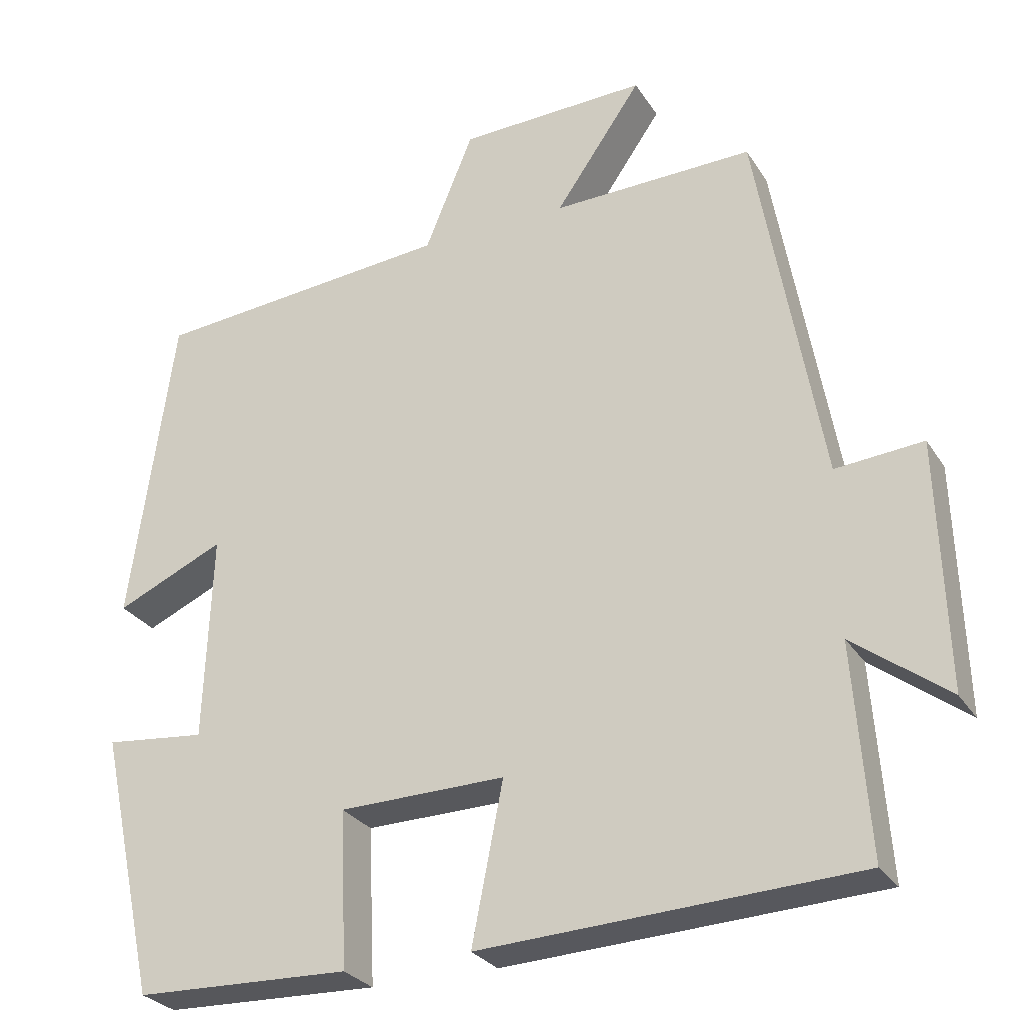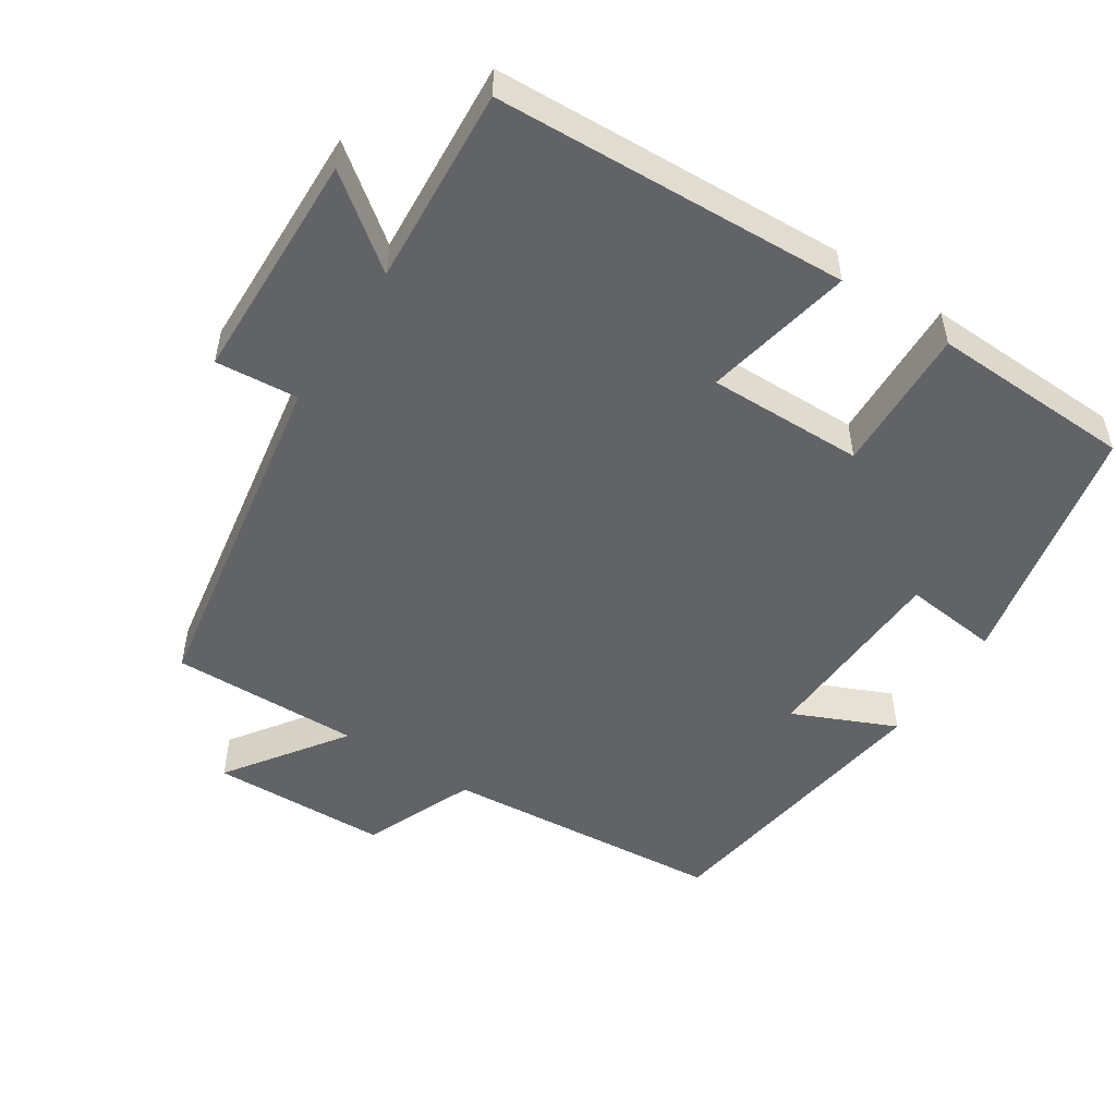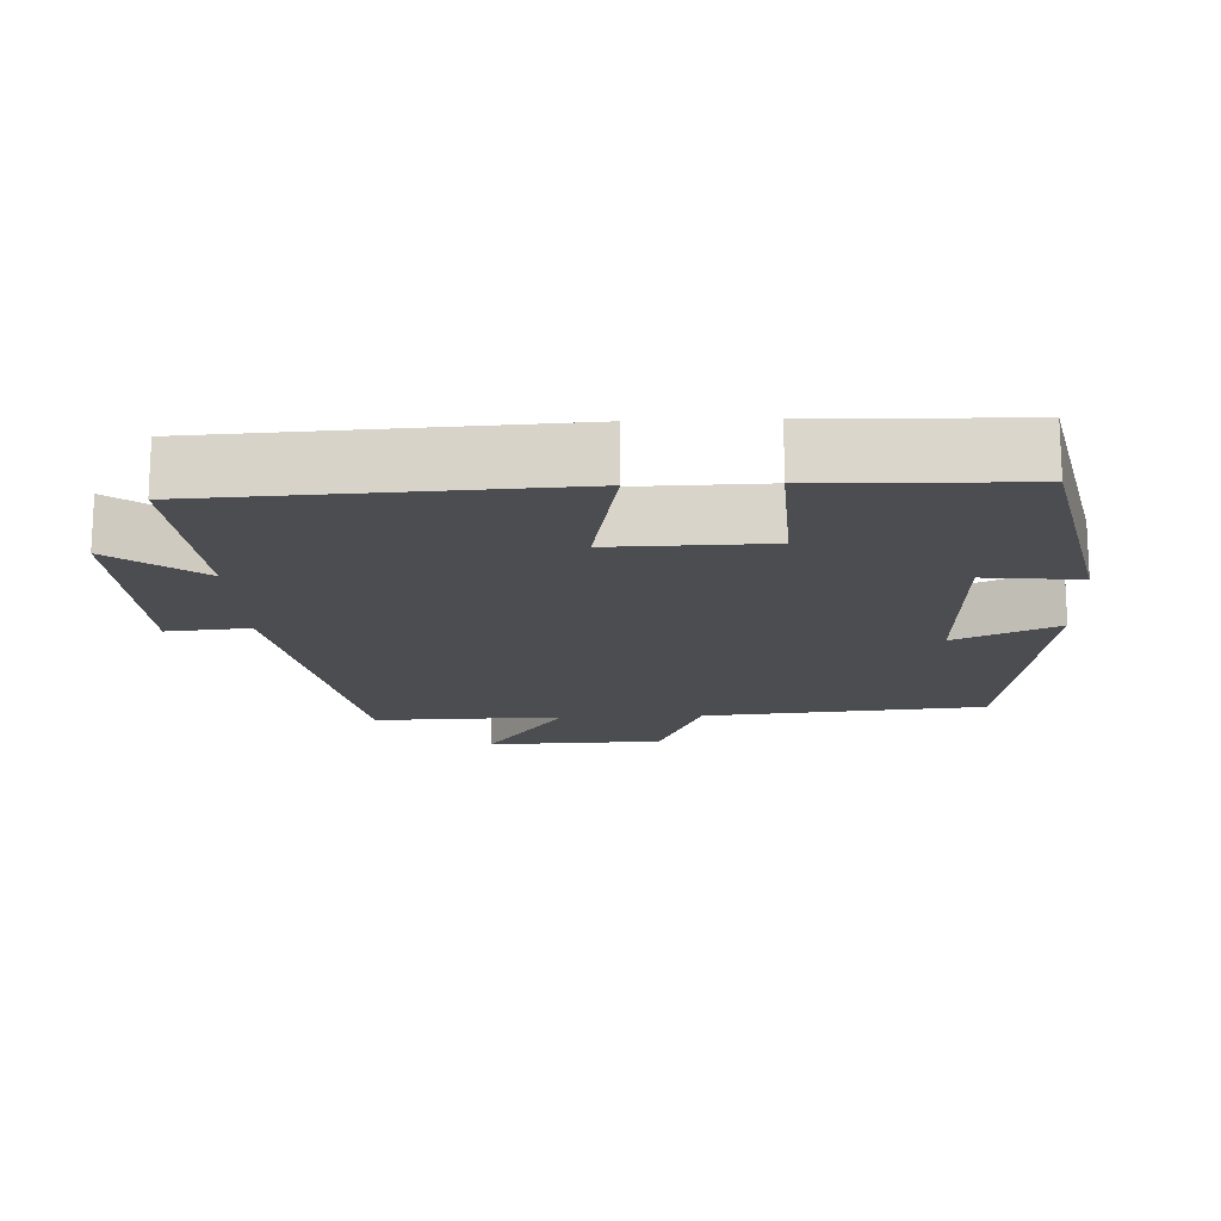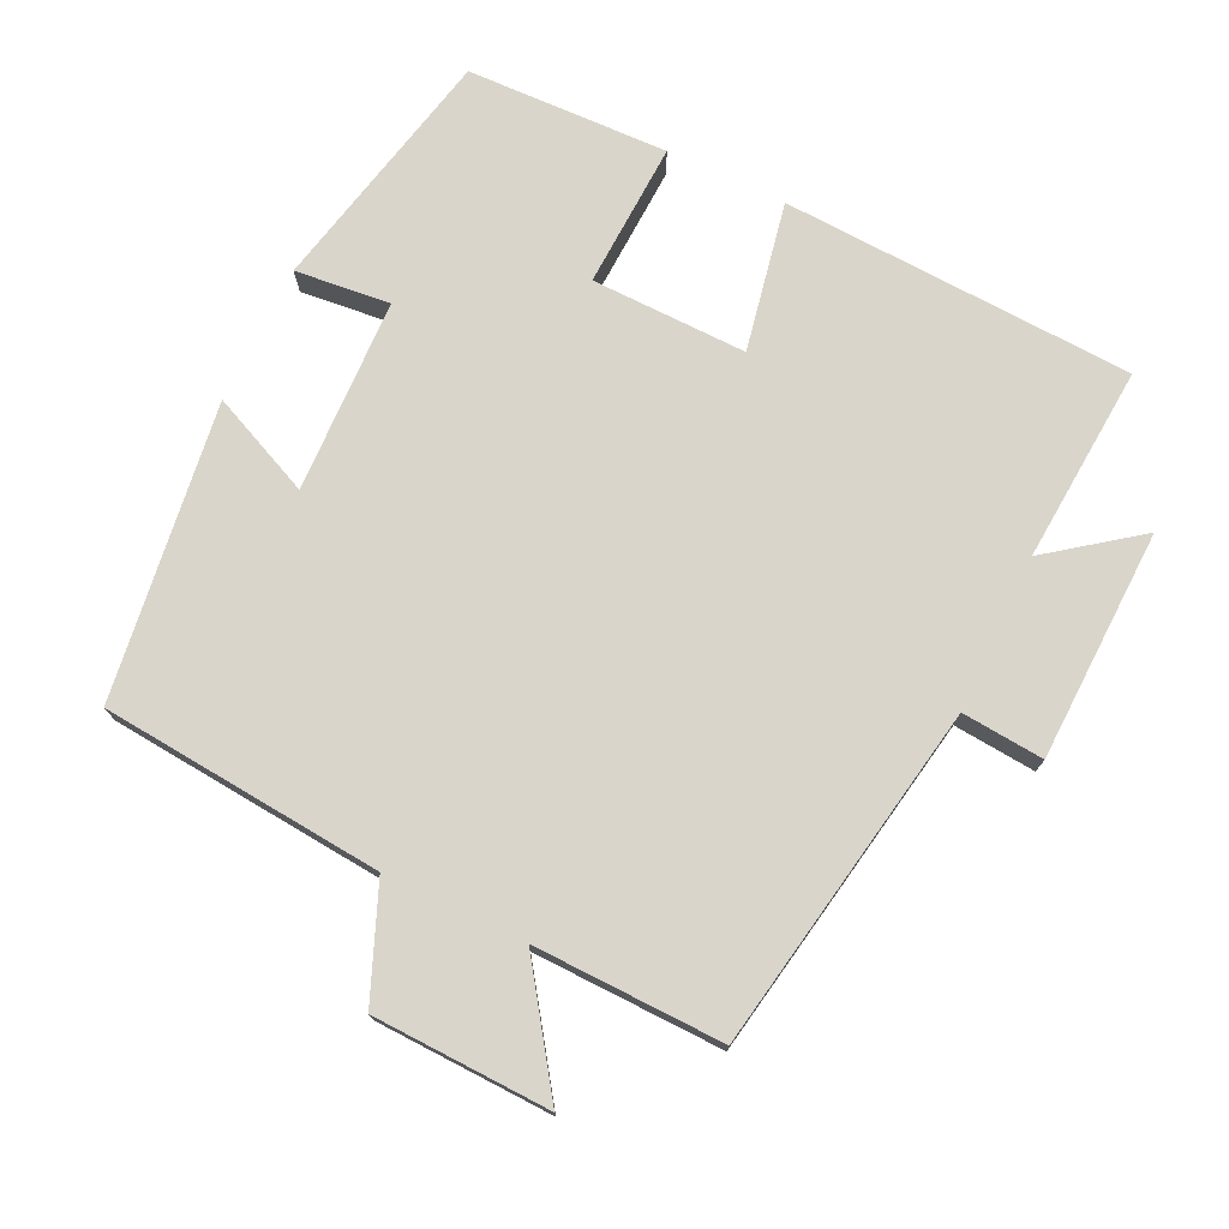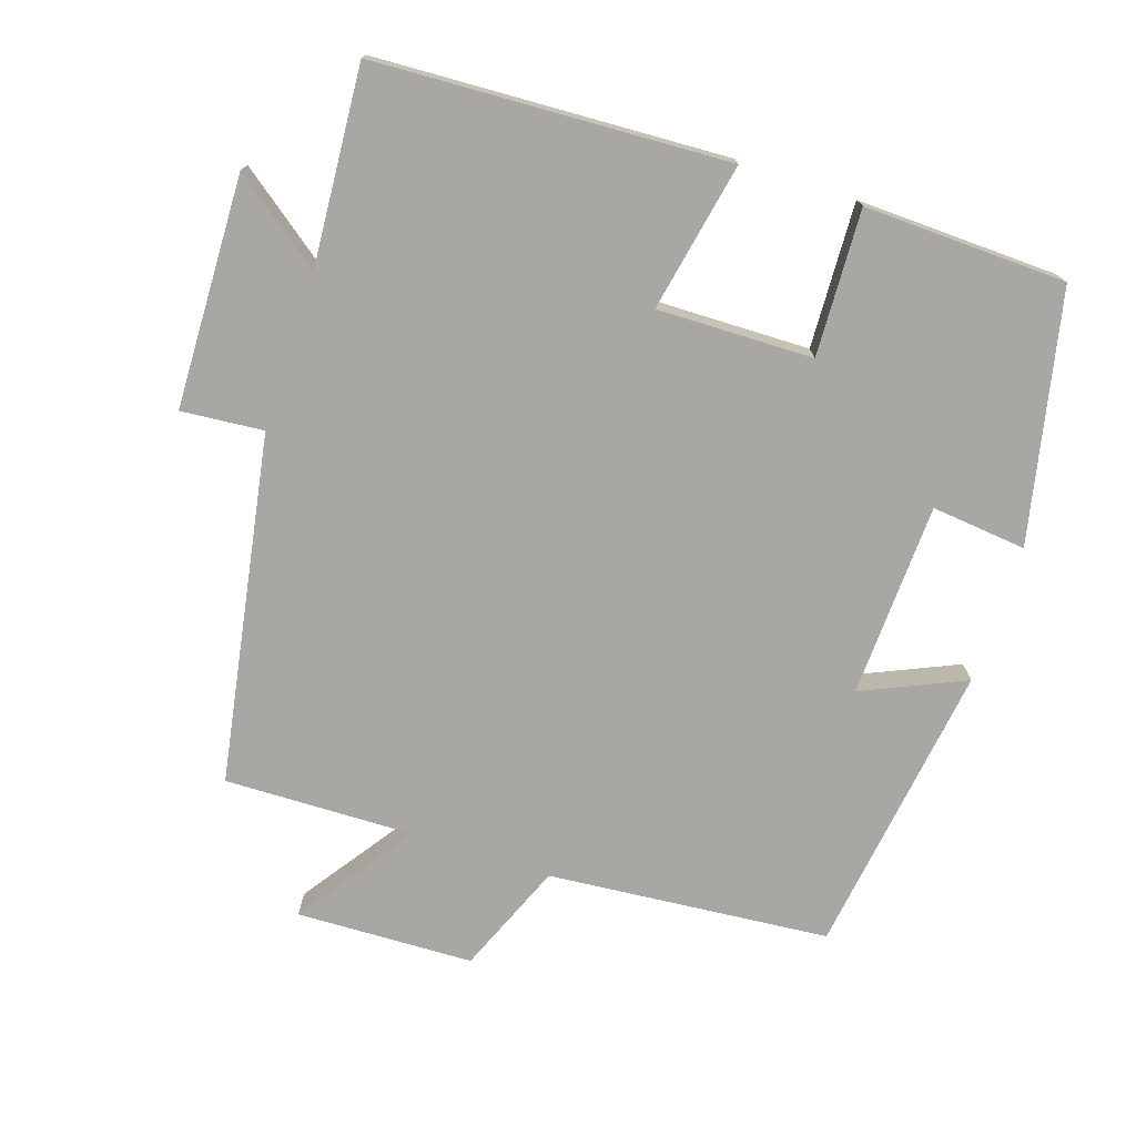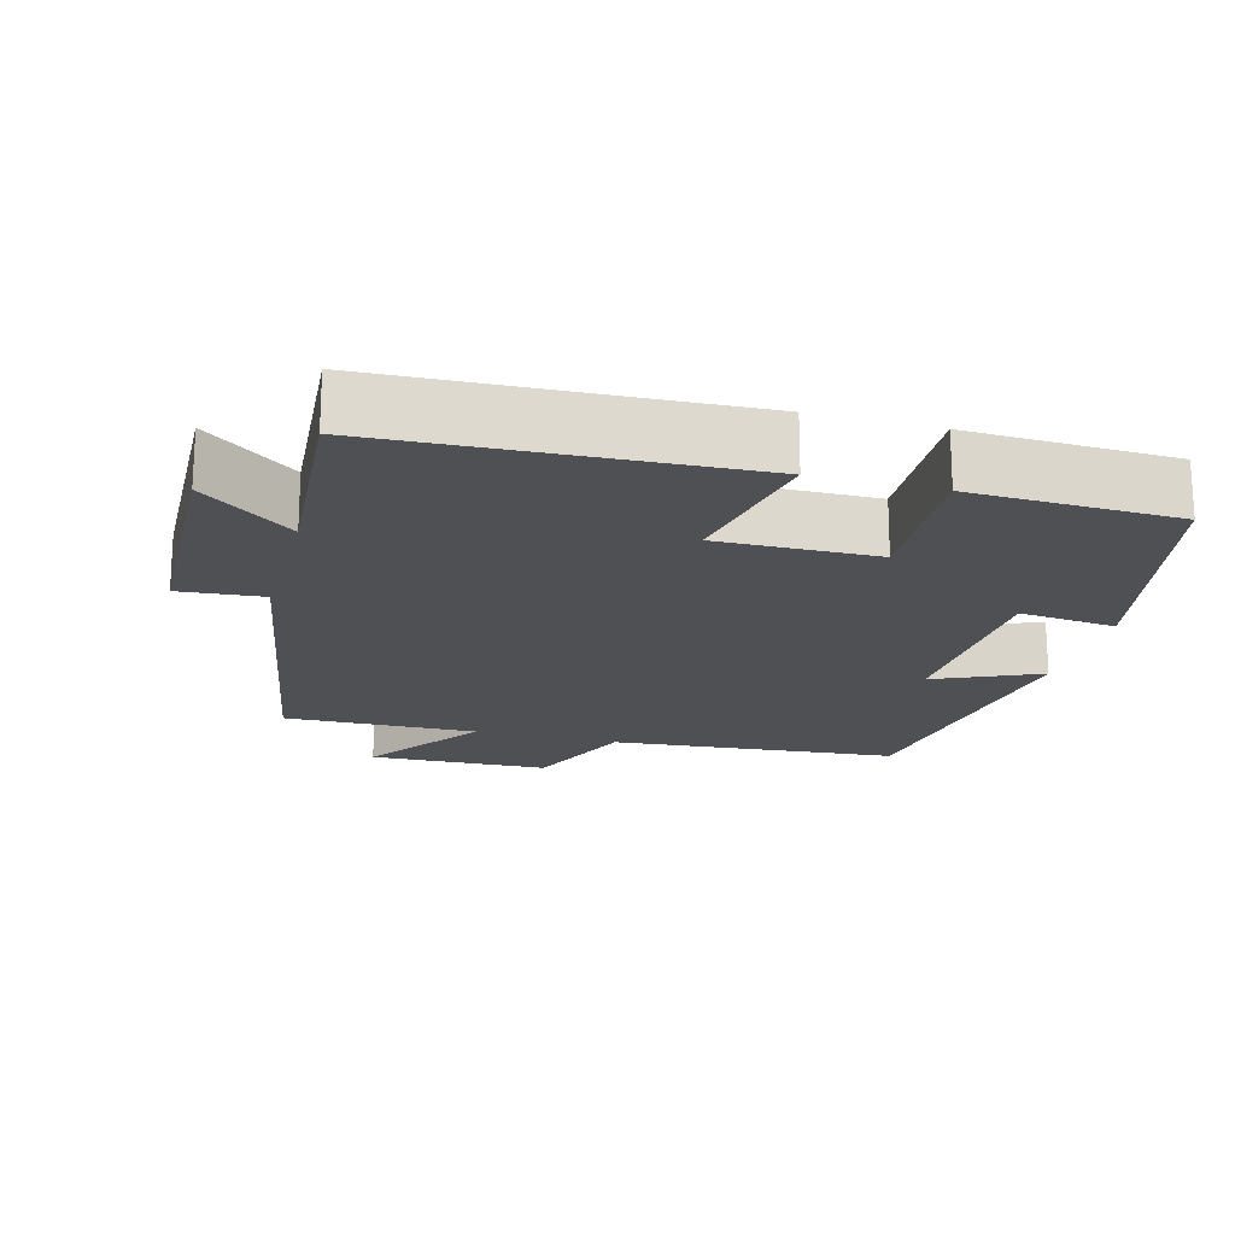
<metadata>
{"format":"obj","ext":"obj","renderer":"f3d","projection":"perspective","resolution":1024,"background":"white","views":[{"elev":-28.0,"azim":26.1,"up":"+Z"},{"elev":-51.0,"azim":146.7,"up":"+Y"},{"elev":-16.1,"azim":-177.5,"up":"+Y"},{"elev":74.6,"azim":25.6,"up":"+Y"},{"elev":-74.4,"azim":161.7,"up":"+Y"},{"elev":-19.0,"azim":164.7,"up":"+Y"}]}
</metadata>
<code>
v -0.424 0.07 -0.491
v -0.5 0.07 -0.143
v -0.367 0.07 -0.157
v -0.357 0.07 0.115
v -0.5 0.07 0.051
v -0.443 0.07 0.465
v -0.048 0.07 0.5
v 0.016 0.07 0.656
v 0.264 0.07 0.664
v 0.15 0.07 0.5
v 0.415 0.07 0.506
v 0.5 0.07 0.02
v 0.615 0.07 0.03
v 0.625 0.07 -0.294
v 0.5 0.07 -0.2
v 0.52 0.07 -0.476
v 0.027 0.07 -0.5
v 0.068 0.07 -0.292
v -0.15 0.07 -0.296
v -0.141 0.07 -0.5
v -0.424 0 -0.491
v -0.5 0 -0.143
v -0.367 0 -0.157
v -0.357 0 0.115
v -0.5 0 0.051
v -0.443 0 0.465
v -0.048 0 0.5
v 0.016 0 0.656
v 0.264 0 0.664
v 0.15 0 0.5
v 0.415 0 0.506
v 0.5 0 0.02
v 0.615 0 0.03
v 0.625 0 -0.294
v 0.5 0 -0.2
v 0.52 0 -0.476
v 0.027 0 -0.5
v 0.068 0 -0.292
v -0.15 0 -0.296
v -0.141 0 -0.5
f 19 20 1 2
f 18 19 2 3
f 15 16 17 18
f 15 18 3 4
f 12 13 14 15
f 10 11 12 15
f 10 15 4
f 7 8 9 10
f 6 7 10
f 4 5 6 10
f 22 21 40 39
f 23 22 39 38
f 38 37 36 35
f 24 23 38 35
f 35 34 33 32
f 35 32 31 30
f 24 35 30
f 30 29 28 27
f 30 27 26
f 30 26 25 24
f 1 21 22 2
f 2 22 23 3
f 3 23 24 4
f 4 24 25 5
f 5 25 26 6
f 6 26 27 7
f 7 27 28 8
f 8 28 29 9
f 9 29 30 10
f 10 30 31 11
f 11 31 32 12
f 12 32 33 13
f 13 33 34 14
f 14 34 35 15
f 15 35 36 16
f 16 36 37 17
f 17 37 38 18
f 18 38 39 19
f 19 39 40 20
f 20 40 21 1

</code>
